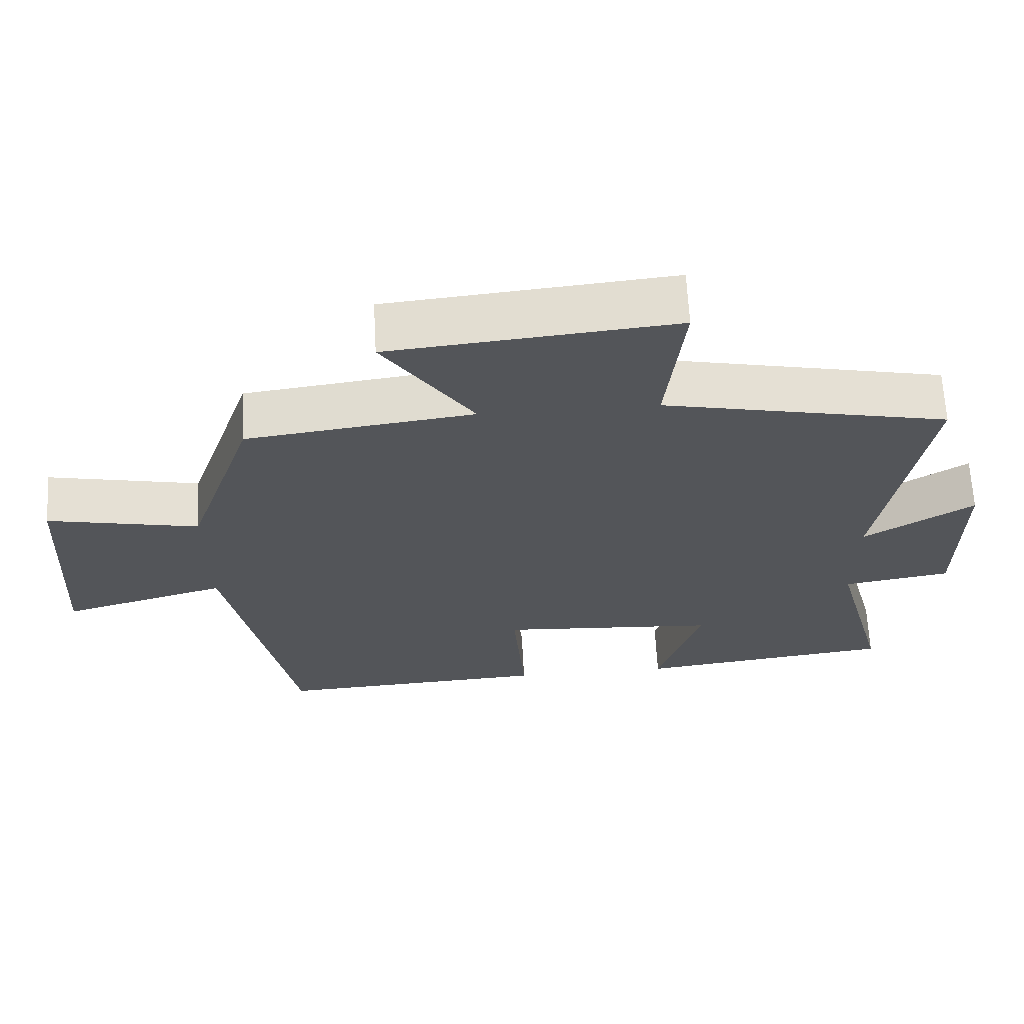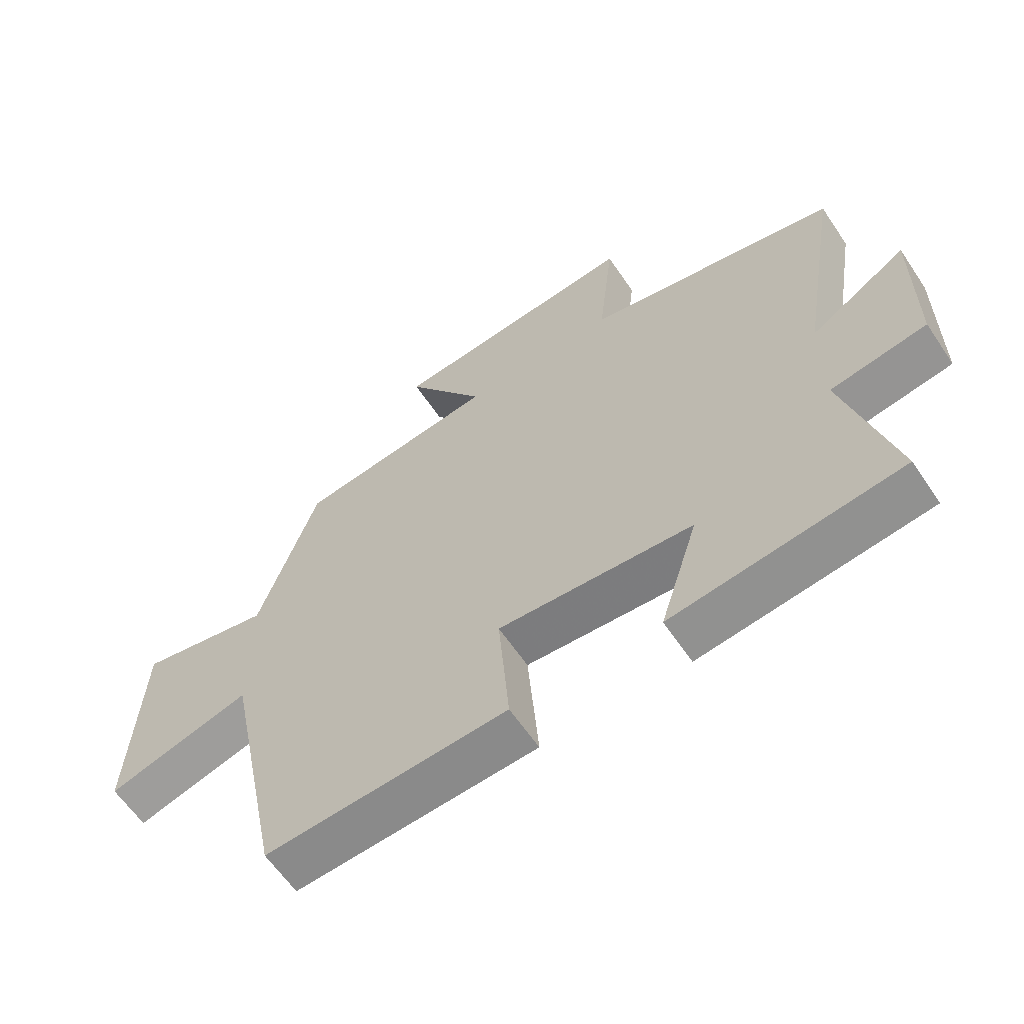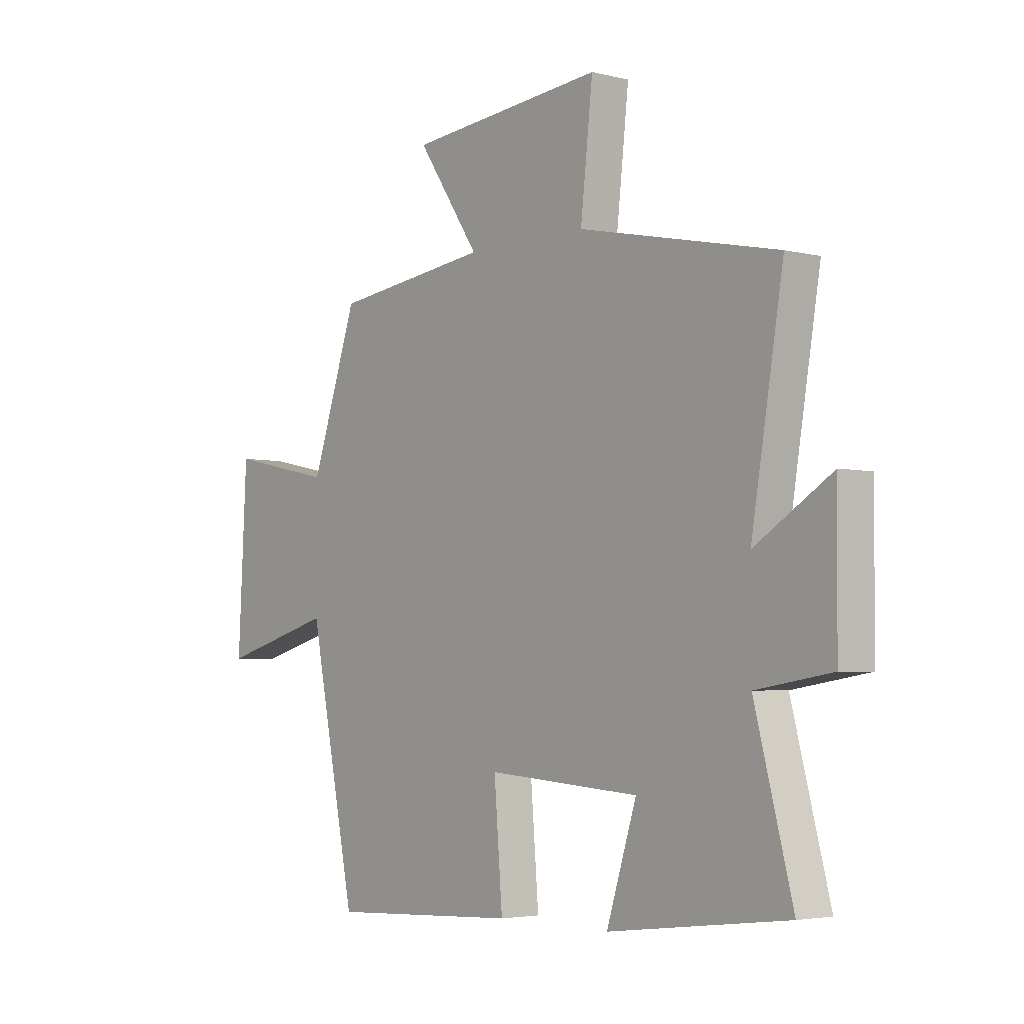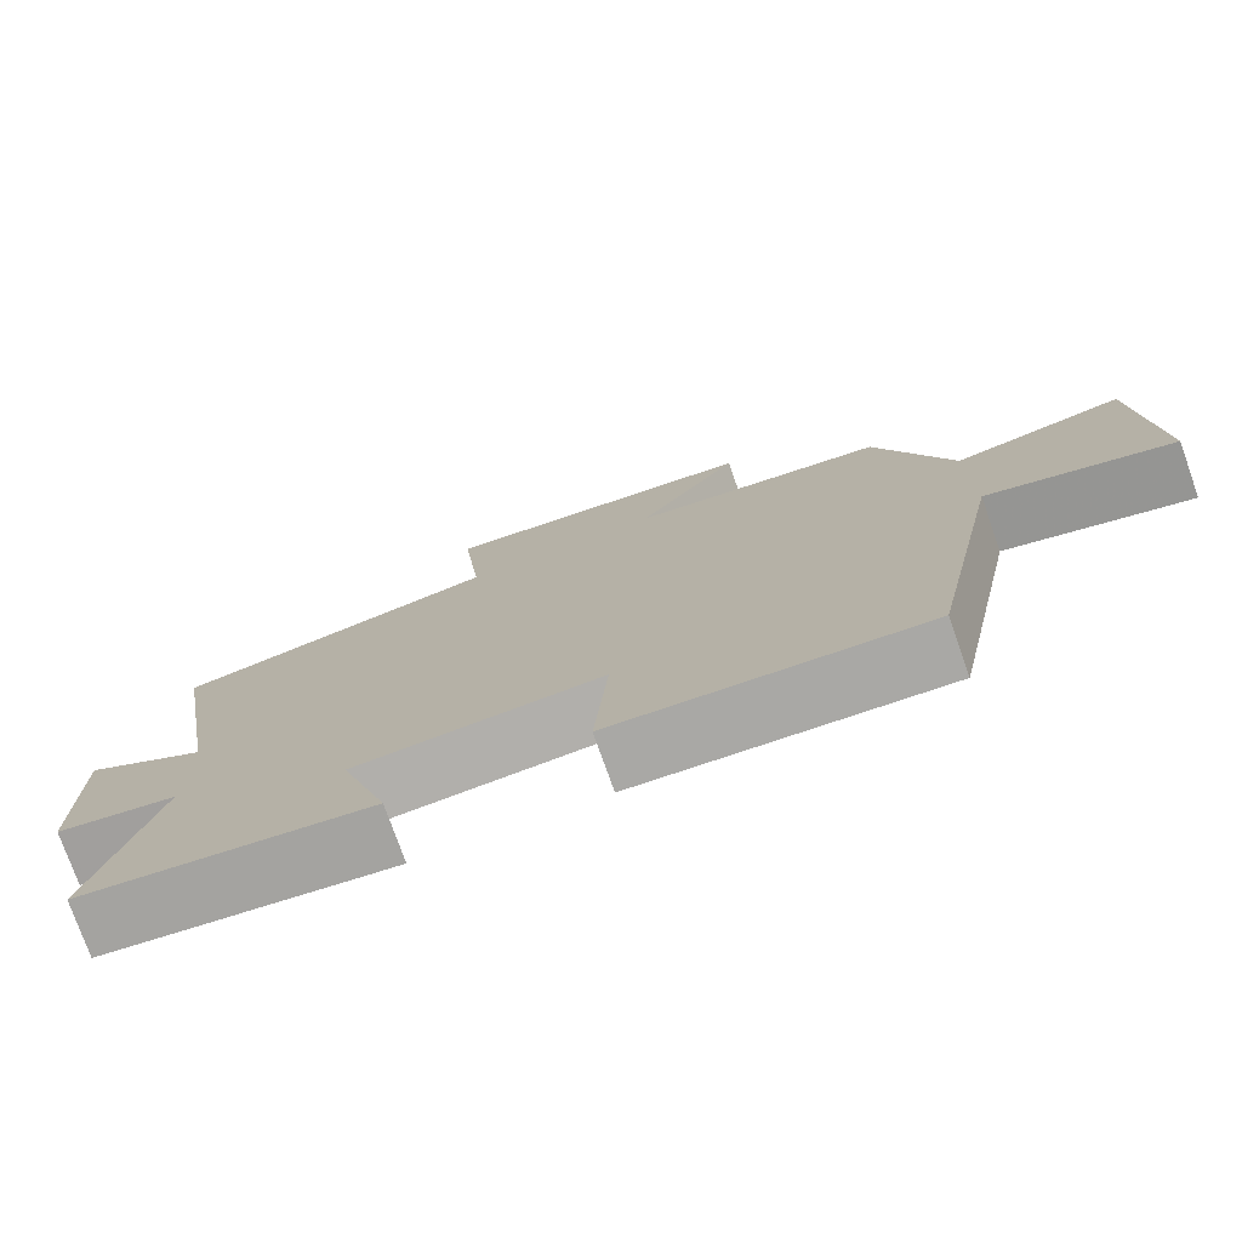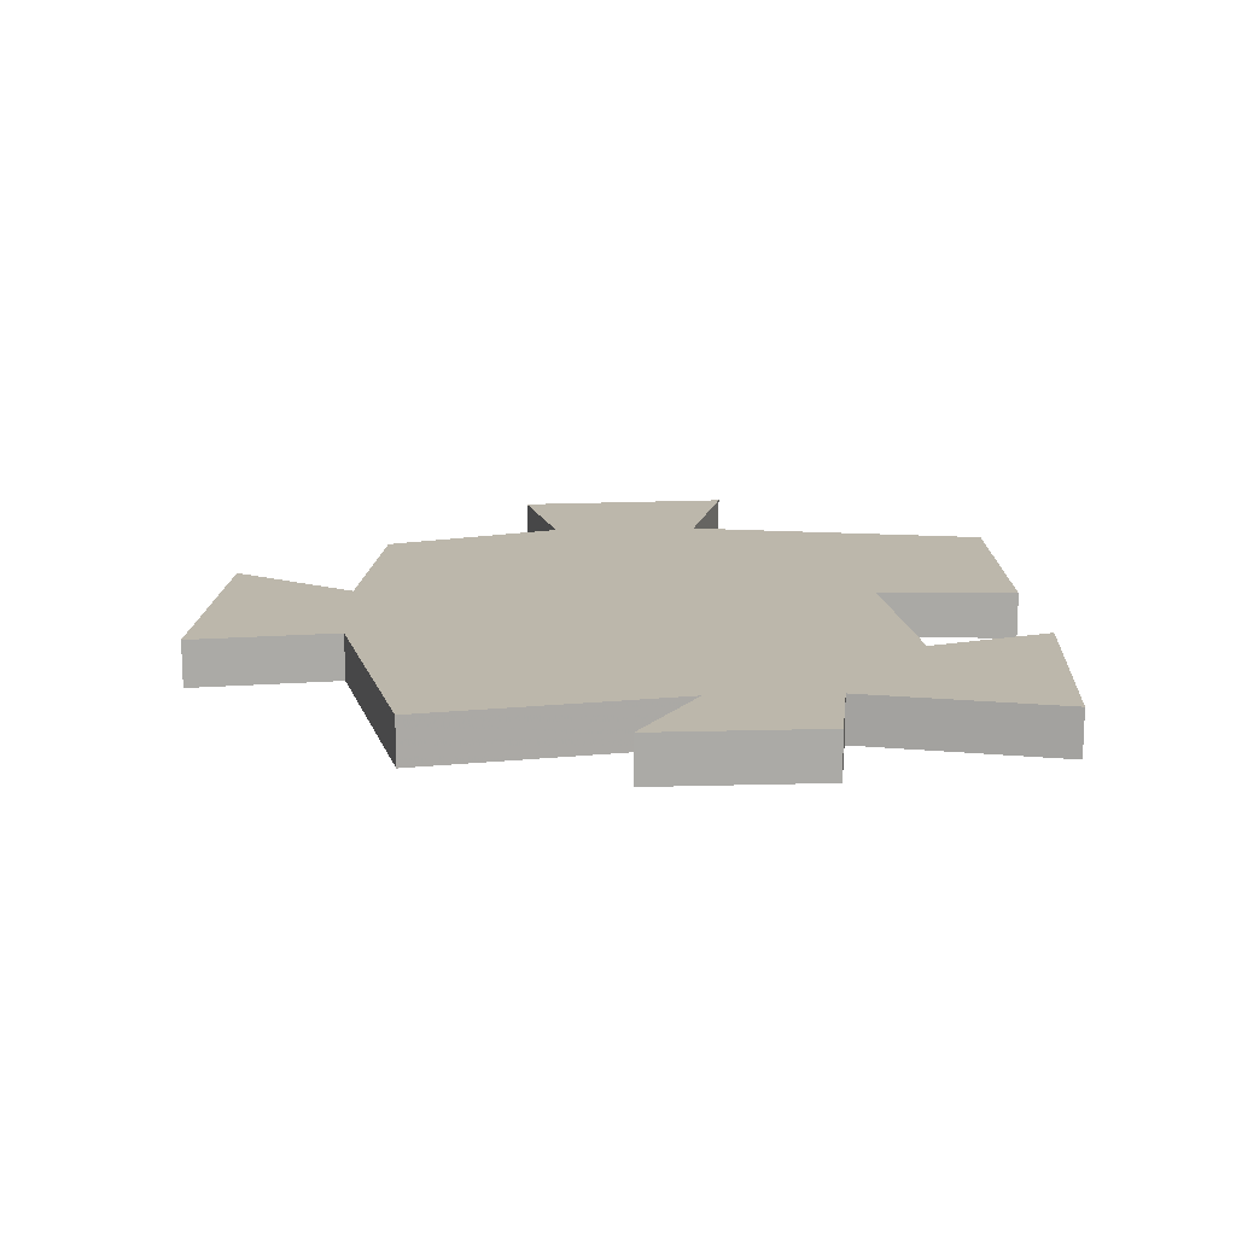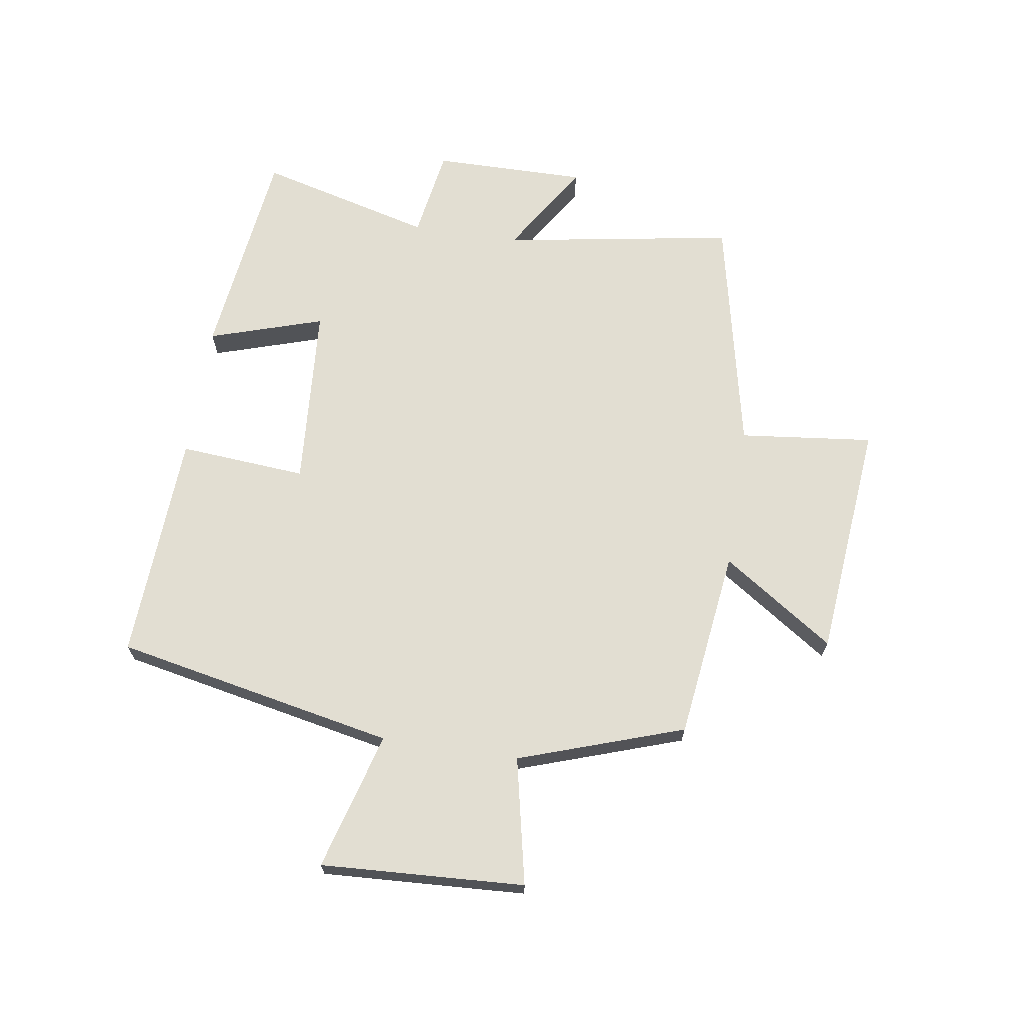
<metadata>
{"format":"obj","ext":"obj","renderer":"f3d","projection":"perspective","resolution":1024,"background":"white","views":[{"elev":65.3,"azim":-3.1,"up":"+Z"},{"elev":-61.6,"azim":33.9,"up":"+Z"},{"elev":-3.8,"azim":50.5,"up":"+Z"},{"elev":-76.5,"azim":-160.5,"up":"+Z"},{"elev":14.5,"azim":86.9,"up":"+Y"},{"elev":67.8,"azim":-81.3,"up":"+Y"}]}
</metadata>
<code>
v 0.577 0.07 -0.455
v 0.213 0.07 -0.5
v 0.274 0.07 -0.308
v -0.036 0.07 -0.286
v -0.019 0.07 -0.5
v -0.405 0.07 -0.52
v -0.5 0.07 -0.05
v -0.731 0.07 -0.115
v -0.713 0.07 0.227
v -0.5 0.07 0.182
v -0.406 0.07 0.459
v -0.087 0.07 0.5
v -0.214 0.07 0.687
v 0.186 0.07 0.725
v 0.161 0.07 0.5
v 0.565 0.07 0.414
v 0.5 0.07 0.024
v 0.655 0.07 0.121
v 0.653 0.07 -0.137
v 0.5 0.07 -0.162
v 0.577 0 -0.455
v 0.213 0 -0.5
v 0.274 0 -0.308
v -0.036 0 -0.286
v -0.019 0 -0.5
v -0.405 0 -0.52
v -0.5 0 -0.05
v -0.731 0 -0.115
v -0.713 0 0.227
v -0.5 0 0.182
v -0.406 0 0.459
v -0.087 0 0.5
v -0.214 0 0.687
v 0.186 0 0.725
v 0.161 0 0.5
v 0.565 0 0.414
v 0.5 0 0.024
v 0.655 0 0.121
v 0.653 0 -0.137
v 0.5 0 -0.162
f 17 18 19 20
f 15 16 17
f 15 17 20
f 12 13 14 15
f 15 20 1
f 12 15 1
f 11 12 1
f 10 11 1
f 7 8 9 10
f 6 7 10
f 5 6 10
f 4 5 10
f 3 4 10
f 1 2 3
f 1 3 10
f 40 39 38 37
f 37 36 35
f 40 37 35
f 35 34 33 32
f 21 40 35
f 21 35 32
f 21 32 31
f 21 31 30
f 30 29 28 27
f 30 27 26
f 30 26 25
f 30 25 24
f 30 24 23
f 23 22 21
f 30 23 21
f 1 21 22 2
f 2 22 23 3
f 3 23 24 4
f 4 24 25 5
f 5 25 26 6
f 6 26 27 7
f 7 27 28 8
f 8 28 29 9
f 9 29 30 10
f 10 30 31 11
f 11 31 32 12
f 12 32 33 13
f 13 33 34 14
f 14 34 35 15
f 15 35 36 16
f 16 36 37 17
f 17 37 38 18
f 18 38 39 19
f 19 39 40 20
f 20 40 21 1

</code>
